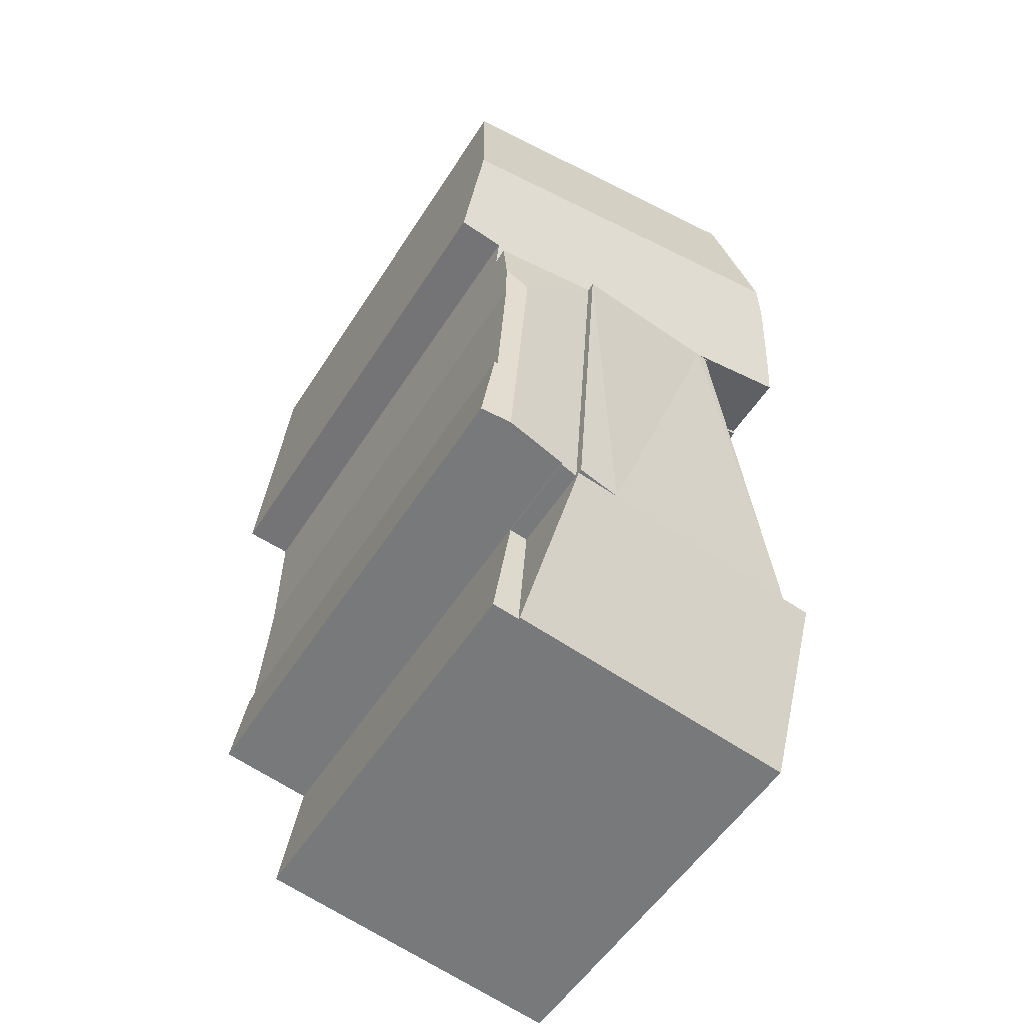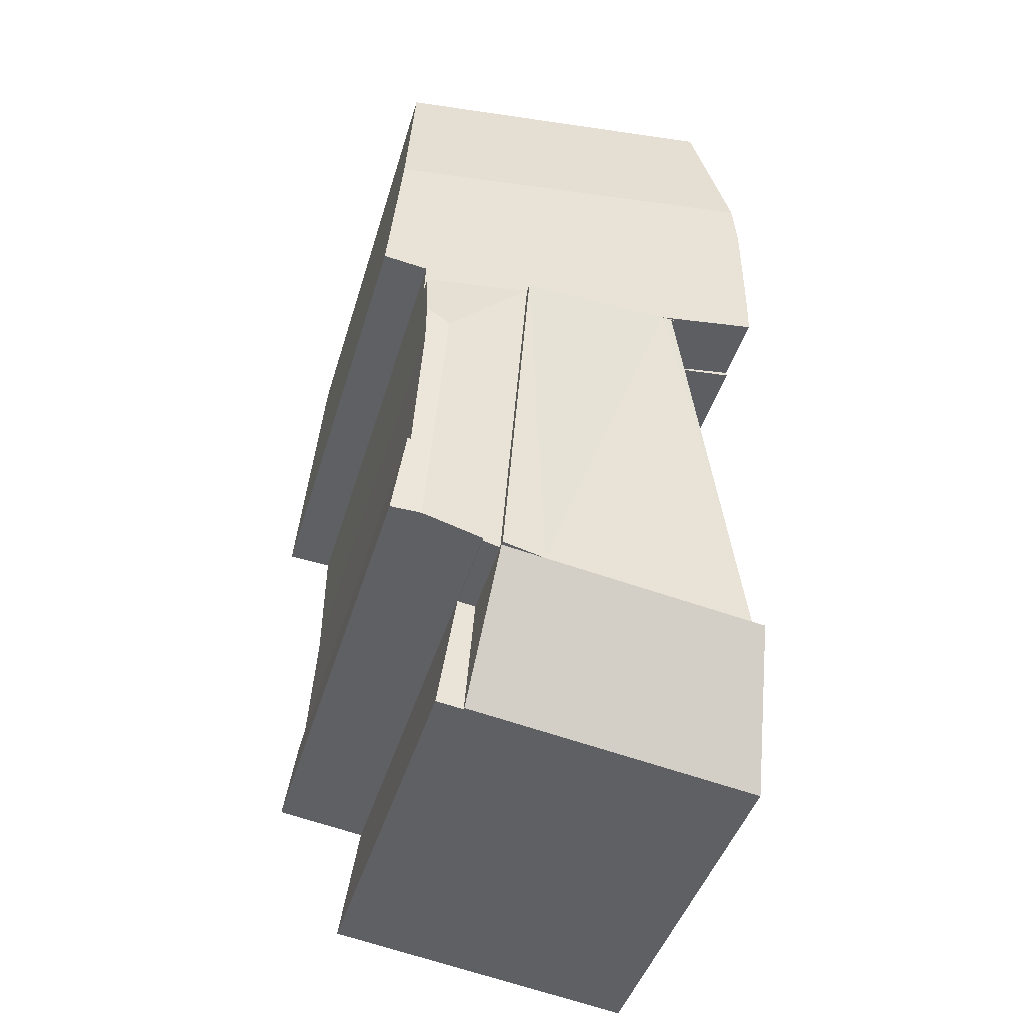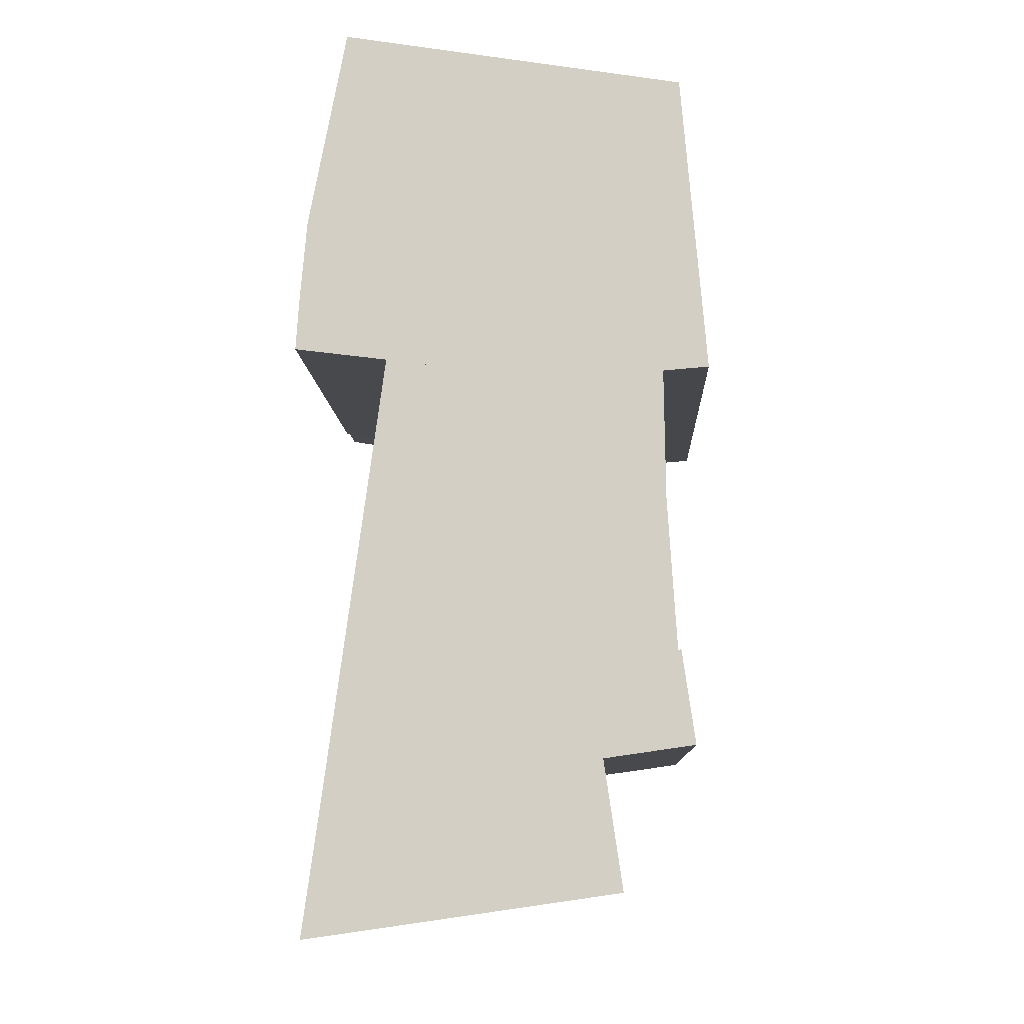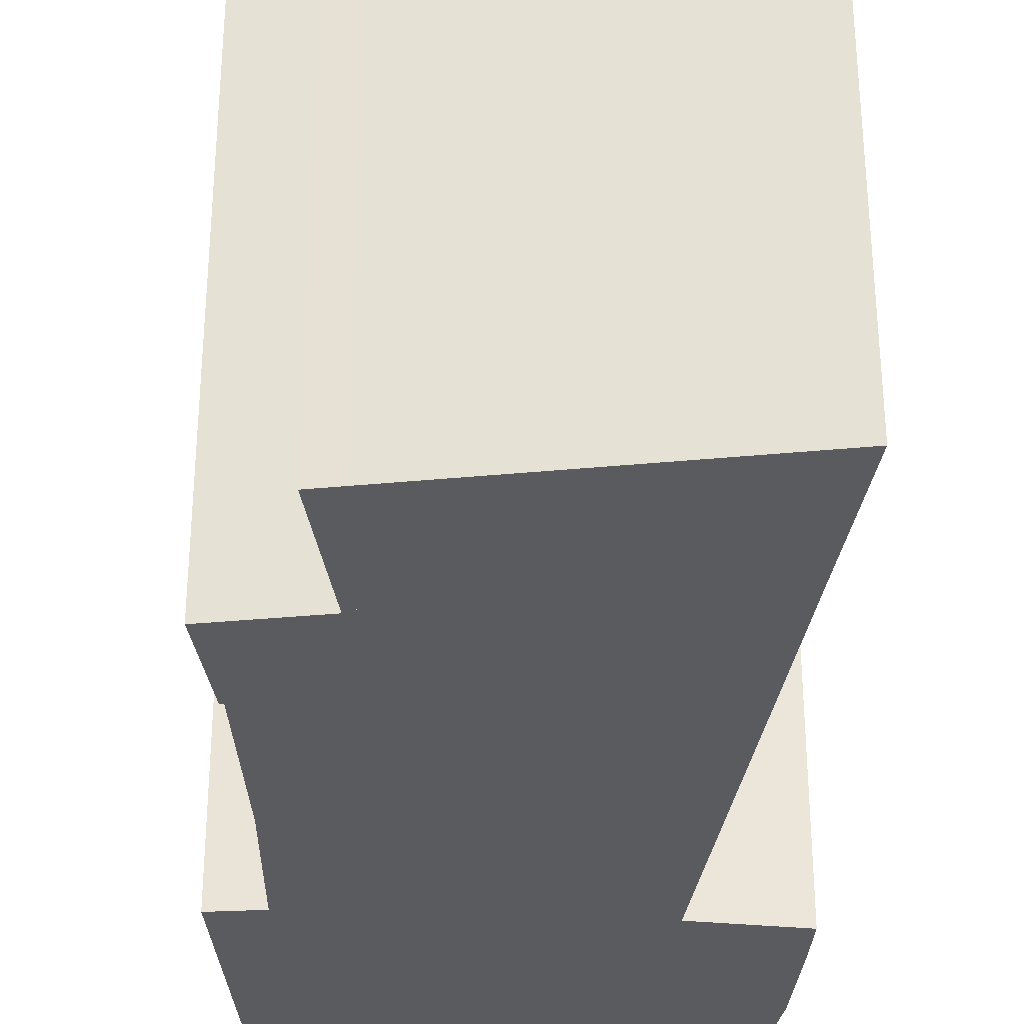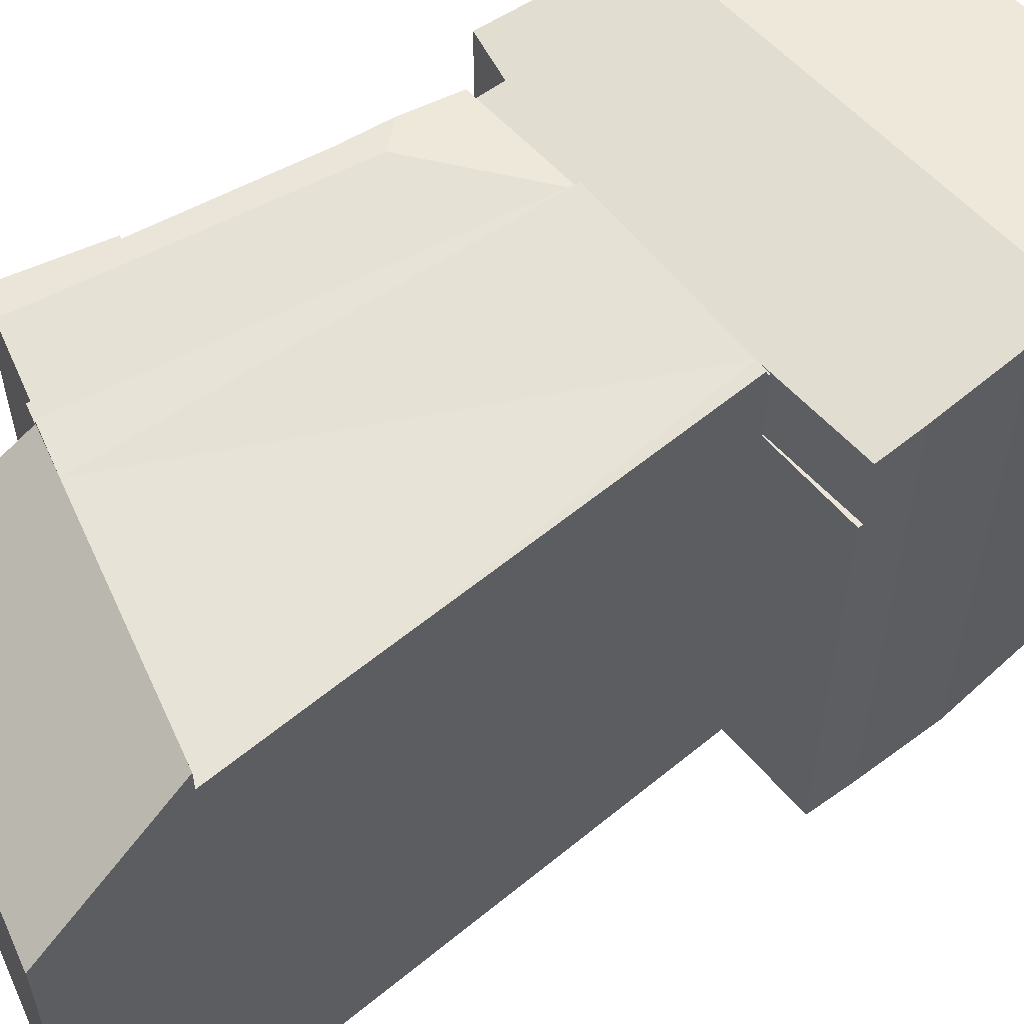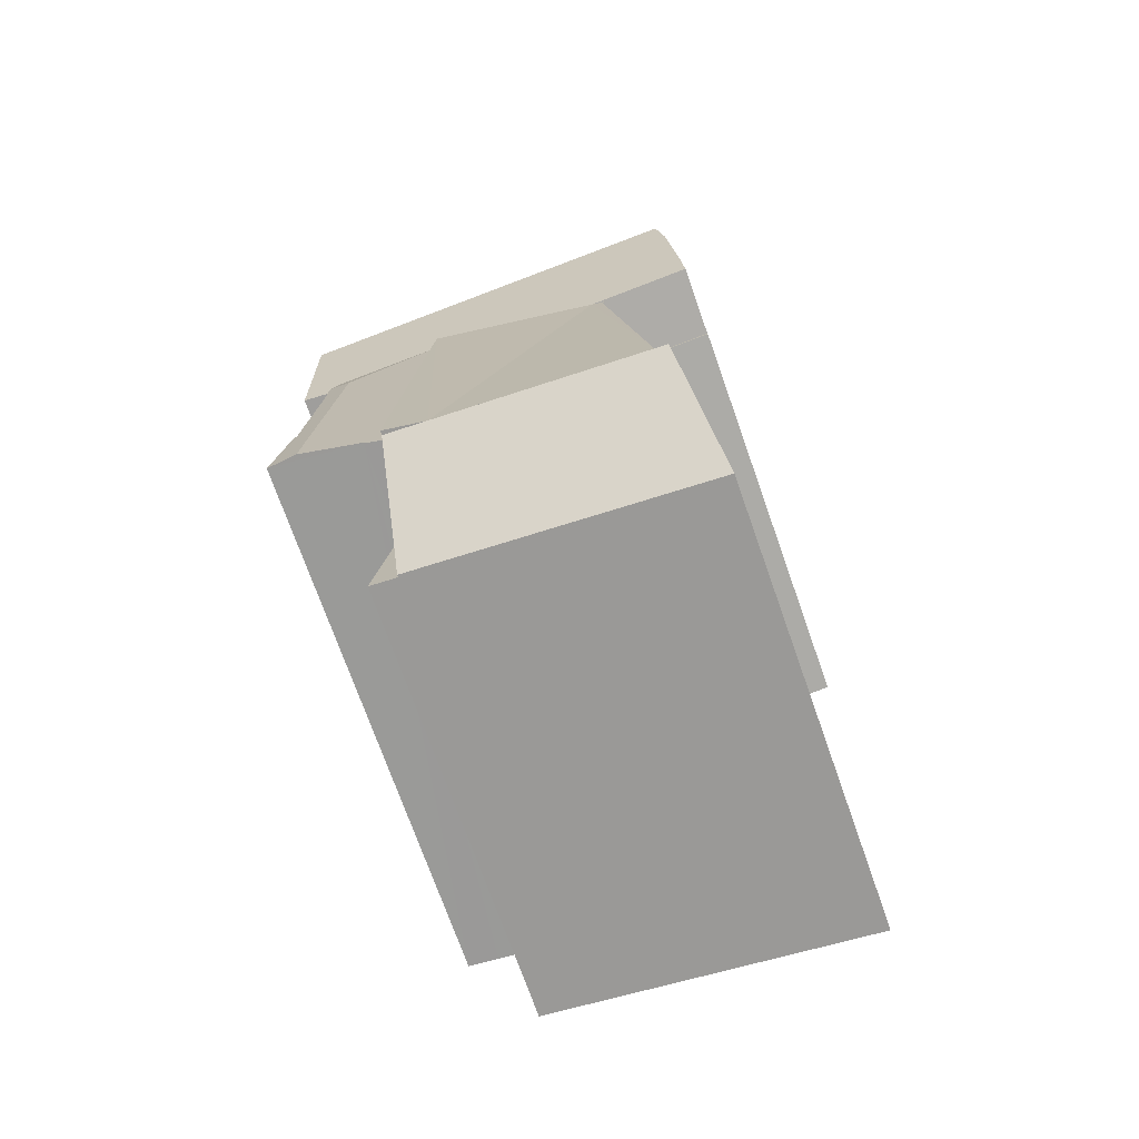
<metadata>
{"format":"obj","ext":"obj","renderer":"f3d","projection":"perspective","resolution":1024,"background":"white","views":[{"elev":-54.3,"azim":148.0,"up":"+Z"},{"elev":-43.7,"azim":163.8,"up":"+Z"},{"elev":-9.6,"azim":2.5,"up":"+Z"},{"elev":-33.0,"azim":179.5,"up":"+Y"},{"elev":58.7,"azim":-122.7,"up":"+Y"},{"elev":-73.4,"azim":-160.5,"up":"+Z"}]}
</metadata>
<code>
v  8.194 16.74 4.38
v  12.86 15.96 8.656
v  13.3 16.74 3.547
v  12.83 15.89 9.1
v  7.784 15.89 9.923
v  3.673 16.74 5.118
v  5.785 15.89 10.25
v  0.574 16.74 5.624
v  4.395 15.89 10.48
v  4.113 15.89 10.52
v  3.279 15.89 10.66
v  1.446 16 10.25
v  1.524 15.94 10.66
v  1.576 15.89 10.94
v  8.612 15.88 -1.266
v  12.16 16.03 -0.858
v  12.18 15.88 -1.848
v  3.37 15.88 -0.41
v  2.938 15.88 -0.339
v  0.009 15.88 0.139
v  0.094 16.09 1.512
v  13.66 16.09 -0.735
v  13.56 16.27 0.45
v  0.331 16.54 4.339
v  12.83 -5.572e-16 9.1
v  12.86 -5.3e-16 8.656
v  13.66 4.501e-17 -0.735
v  13.3 -2.172e-16 3.547
v  13.56 -2.755e-17 0.45
v  12.16 5.254e-17 -0.858
v  12.18 1.132e-16 -1.848
v  2.938 2.076e-17 -0.339
v  0.009 -8.511e-18 0.139
v  8.612 7.752e-17 -1.266
v  3.37 2.511e-17 -0.41
v  0.094 -9.258e-17 1.512
v  0.331 -2.657e-16 4.339
v  1.576 -6.697e-16 10.94
v  0.574 -3.444e-16 5.624
v  1.446 -6.274e-16 10.25
v  1.524 -6.527e-16 10.66
v  7.784 -6.076e-16 9.923
v  3.279 -6.527e-16 10.66
v  4.113 -6.443e-16 10.52
v  4.395 -6.415e-16 10.48
v  5.785 -6.276e-16 10.25
v  12.2 16.61 -3.602
v  8.612 16.38 -1.266
v  12.18 16.38 -1.848
v  11.43 16.72 -4.284
v  13.06 16.59 -13.07
v  12.53 16.63 -10.04
v  12.63 16.62 -10.03
v  12.22 16.63 -5.101
v  12.09 16.72 -13.21
v  12.18 16.71 -13.2
v  9.529 16.38 -13.68
v  10.1 16.46 -13.5
v  10.11 16.46 -13.59
v  12.53 6.151e-16 -10.04
v  12.63 6.142e-16 -10.03
v  12.22 3.123e-16 -5.101
v  12.2 2.206e-16 -3.602
v  13.06 8.004e-16 -13.07
v  10.11 8.324e-16 -13.59
v  10.1 8.265e-16 -13.5
v  12.09 8.089e-16 -13.21
v  12.18 8.081e-16 -13.2
v  9.529 8.375e-16 -13.68
v  0 13.54 8.29e-16
v  2.938 13.54 -0.339
v  2.933 13.54 -0.375
v  0.009 13.54 0.139
v  2.933 2.296e-17 -0.375
v  0 0 0
v  1.088 16.52 -14.9
v  9.835 13.61 -17.82
v  0.502 13.61 -19.16
v  8.146 16.52 -13.88
v  9.529 16.52 -13.68
v  1.088 9.122e-16 -14.9
v  8.146 8.498e-16 -13.88
v  9.835 1.091e-15 -17.82
v  0.502 1.173e-15 -19.16
v  9.529 13.54 -13.68
v  10.71 13.54 -17.69
v  9.835 13.54 -17.82
v  10.11 13.54 -13.59
v  10.71 1.083e-15 -17.69
v  8.612 16.66 -1.266
v  1.624 15.83 -10.97
v  2.048 15.83 -7.788
v  3.032 15.83 -0.388
v  2.933 15.81 -0.375
v  2.938 15.81 -0.339
v  9.529 16.66 -13.68
v  1.238 15.83 -13.81
v  1.088 15.82 -14.9
v  1.545 15.83 -11.57
v  3.032 2.376e-17 -0.388
v  1.238 8.455e-16 -13.81
v  1.624 6.72e-16 -10.97
v  1.545 7.085e-16 -11.57
v  2.048 4.769e-16 -7.788
g defaultobject
f 1 2 3
f 2 1 4
f 4 1 5
f 5 1 6
f 5 6 7
f 7 6 8
f 7 8 9
f 9 8 10
f 10 8 11
f 11 8 12
f 11 12 13
f 11 13 14
f 15 16 17
f 16 15 18
f 16 18 19
f 16 19 20
f 16 20 21
f 16 21 22
f 22 21 23
f 23 21 24
f 23 24 3
f 3 24 1
f 1 24 6
f 6 24 8
f 25 2 4
f 2 25 3
f 3 25 23
f 23 25 22
f 22 25 26
f 22 26 27
f 27 26 28
f 27 28 29
f 30 17 16
f 17 30 31
f 27 16 22
f 16 27 30
f 31 15 17
f 15 31 18
f 18 31 19
f 19 31 20
f 20 31 32
f 20 32 33
f 32 31 34
f 32 34 35
f 20 36 21
f 36 20 33
f 21 37 24
f 37 21 36
f 37 8 24
f 8 37 12
f 12 37 13
f 13 37 14
f 14 37 38
f 38 37 39
f 38 39 40
f 38 40 41
f 38 11 14
f 11 38 10
f 10 38 9
f 9 38 7
f 7 38 5
f 5 38 4
f 4 38 42
f 4 42 25
f 42 38 43
f 42 43 44
f 42 44 45
f 42 45 46
f 41 43 38
f 43 41 40
f 43 40 39
f 43 39 44
f 44 39 45
f 45 39 46
f 46 39 42
f 42 39 37
f 42 37 25
f 25 37 36
f 25 36 33
f 25 33 26
f 26 33 28
f 28 33 32
f 28 32 35
f 28 35 34
f 28 34 29
f 29 34 30
f 30 34 31
f 27 29 30
f 47 48 49
f 48 47 50
f 51 52 53
f 54 50 47
f 50 54 55
f 55 54 52
f 55 52 51
f 55 51 56
f 57 58 59
f 58 57 48
f 58 48 55
f 55 48 50
f 34 49 48
f 49 34 31
f 60 53 52
f 53 60 61
f 49 54 47
f 54 49 31
f 54 31 62
f 62 31 63
f 54 60 52
f 60 54 62
f 61 51 53
f 51 61 64
f 58 65 59
f 65 58 66
f 56 58 55
f 58 56 51
f 58 51 64
f 58 64 67
f 58 67 66
f 67 64 68
f 65 57 59
f 57 65 69
f 69 48 57
f 48 69 34
f 61 68 64
f 68 61 67
f 67 61 66
f 66 61 69
f 69 61 60
f 69 60 34
f 34 60 62
f 34 62 63
f 34 63 31
f 69 65 66
f 70 71 72
f 71 70 73
f 33 71 73
f 71 33 32
f 32 72 71
f 72 32 74
f 74 70 72
f 70 74 75
f 75 73 70
f 73 75 33
f 75 32 33
f 32 75 74
f 76 77 78
f 77 76 79
f 77 79 80
f 81 79 76
f 79 81 80
f 80 81 69
f 69 81 82
f 69 77 80
f 77 69 83
f 83 78 77
f 78 83 84
f 78 81 76
f 81 78 84
f 84 82 81
f 82 84 83
f 82 83 69
f 85 86 87
f 86 85 88
f 65 86 88
f 86 65 89
f 89 87 86
f 87 89 83
f 83 85 87
f 85 83 69
f 69 88 85
f 88 69 65
f 65 83 89
f 83 65 69
f 79 18 90
f 91 92 18
f 93 18 92
f 94 95 93
f 18 93 95
f 79 90 96
f 97 79 98
f 79 97 99
f 79 99 18
f 18 99 91
f 74 95 94
f 95 74 32
f 81 97 98
f 97 81 99
f 99 81 91
f 91 81 92
f 92 81 93
f 93 81 100
f 100 81 101
f 100 101 102
f 102 101 103
f 100 102 104
f 100 94 93
f 94 100 74
f 69 79 96
f 79 69 98
f 98 69 81
f 81 69 82
f 18 34 90
f 34 18 95
f 34 95 32
f 34 32 35
f 34 96 90
f 96 34 69
f 34 82 69
f 82 34 81
f 81 34 101
f 101 34 103
f 103 34 102
f 102 34 104
f 104 34 100
f 100 34 35
f 100 35 32
f 100 32 74

</code>
